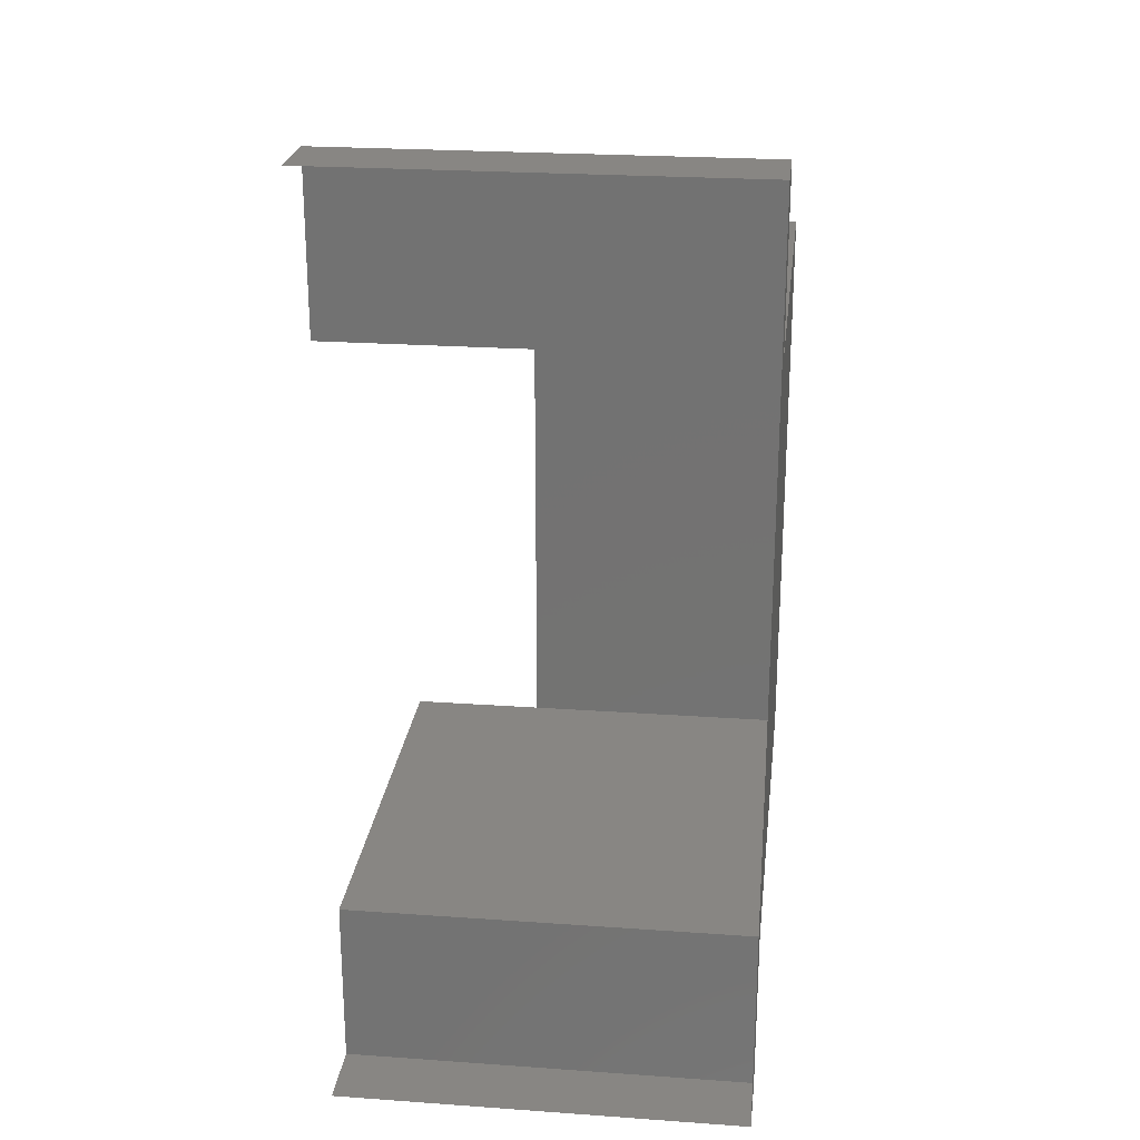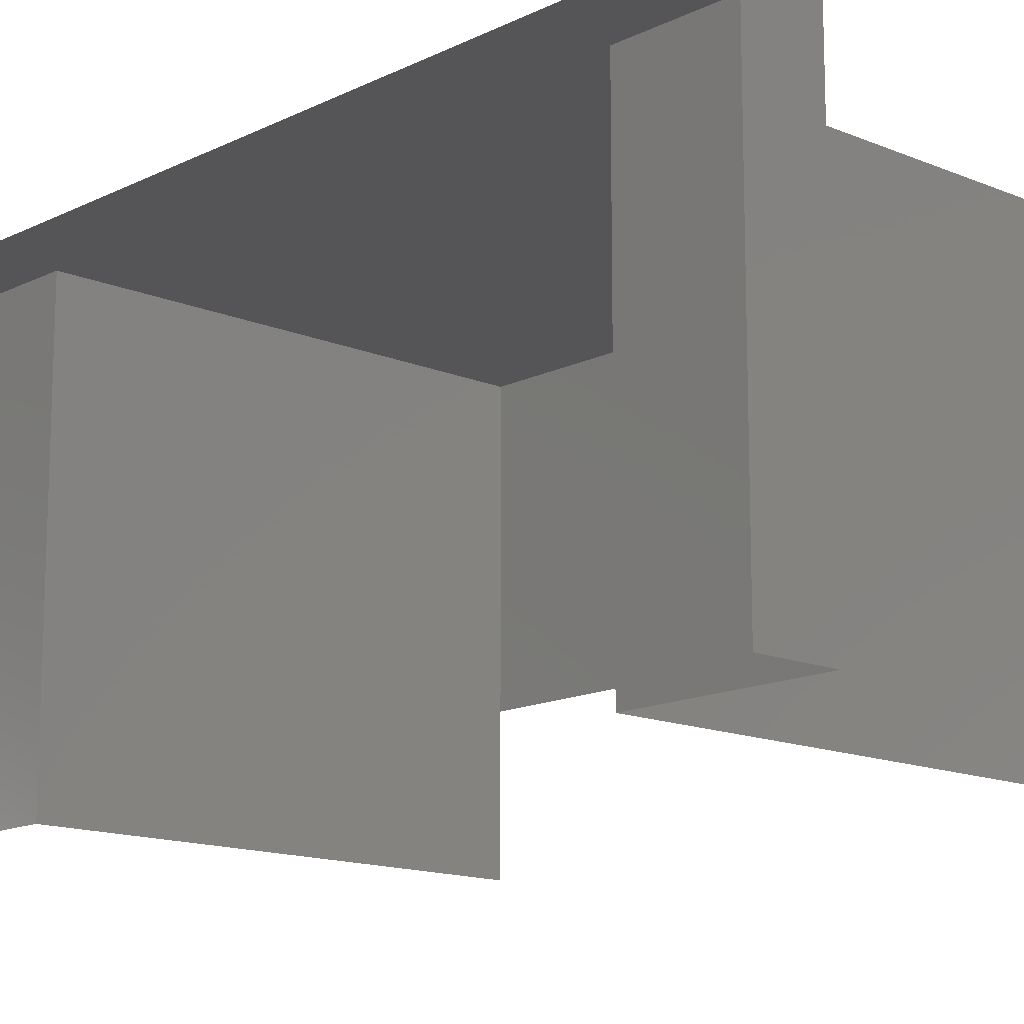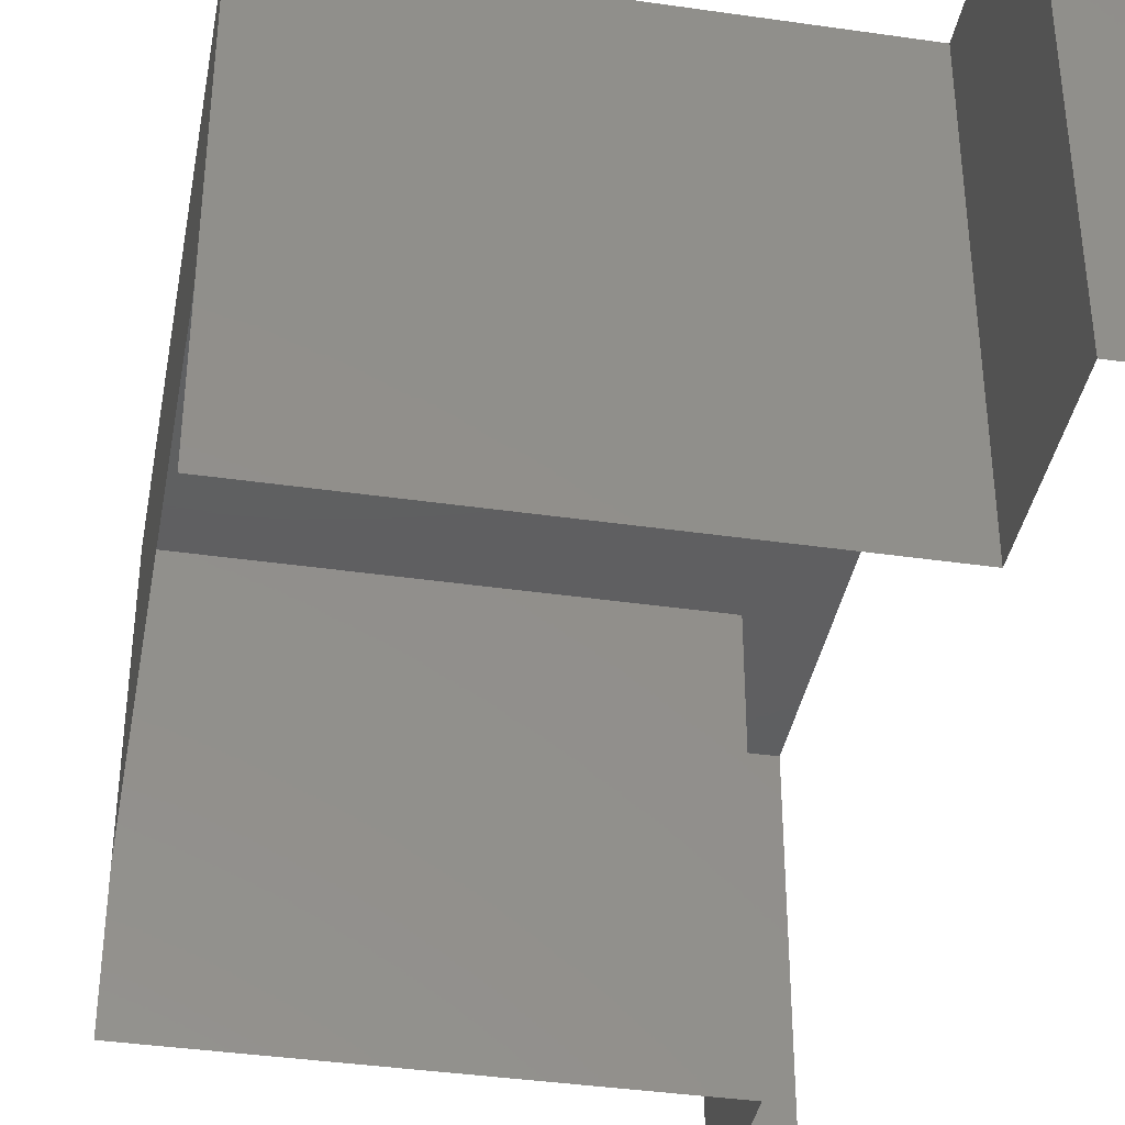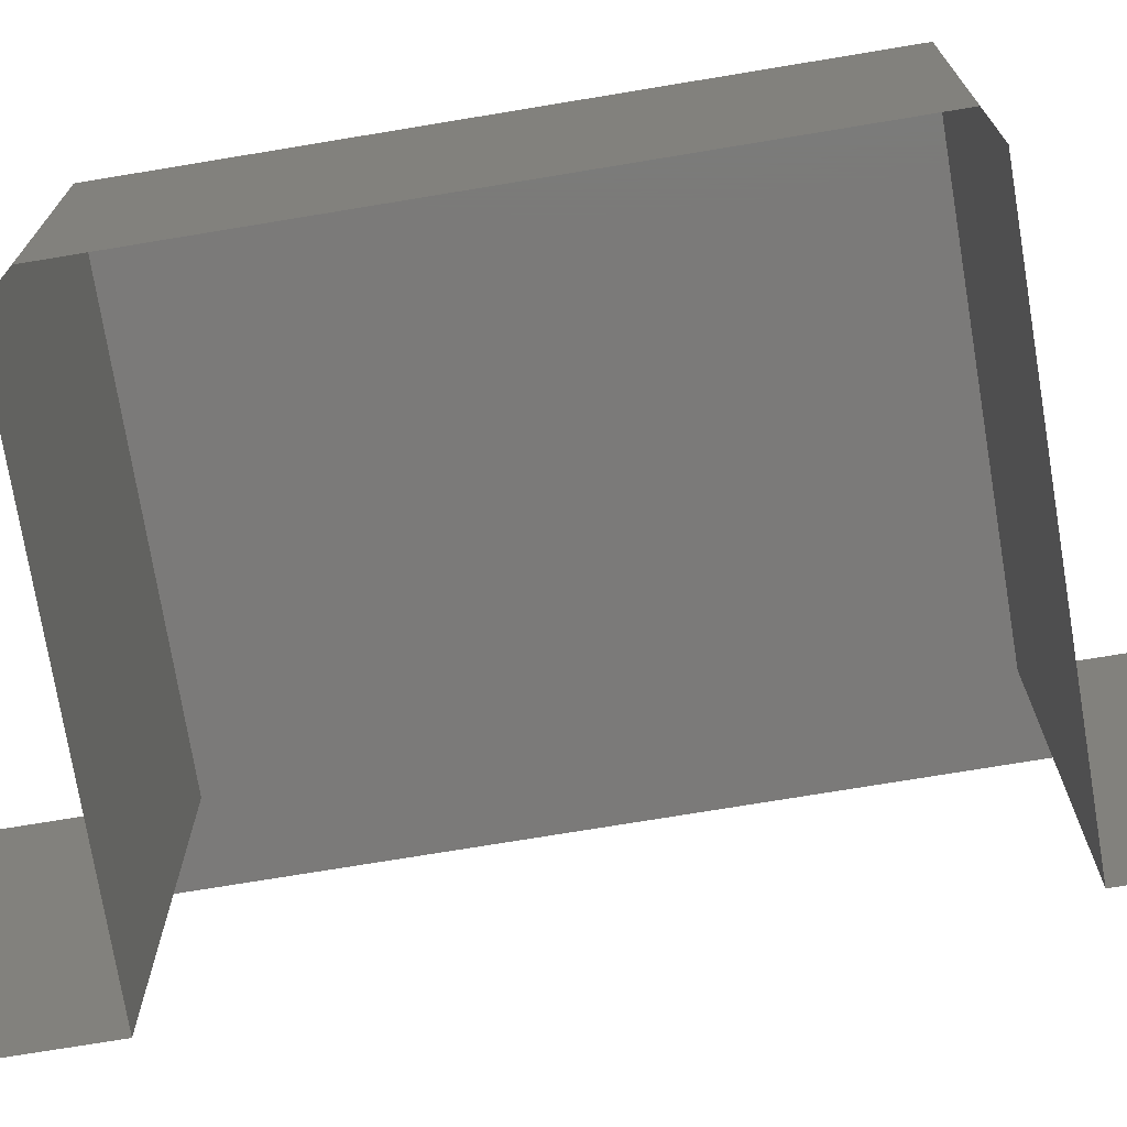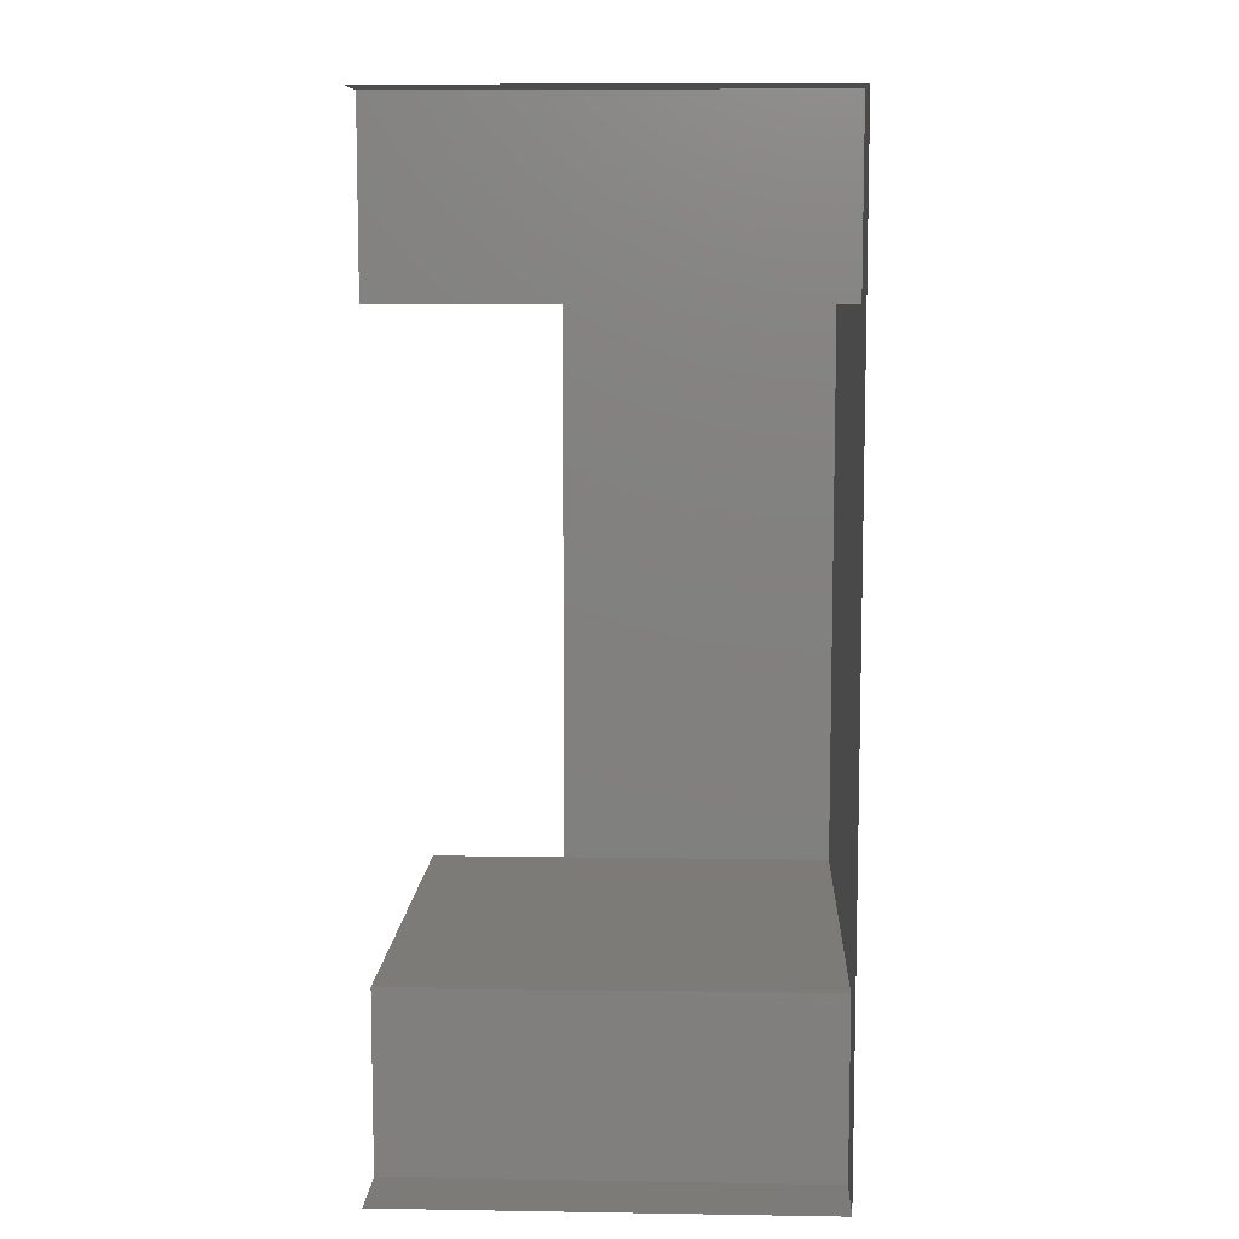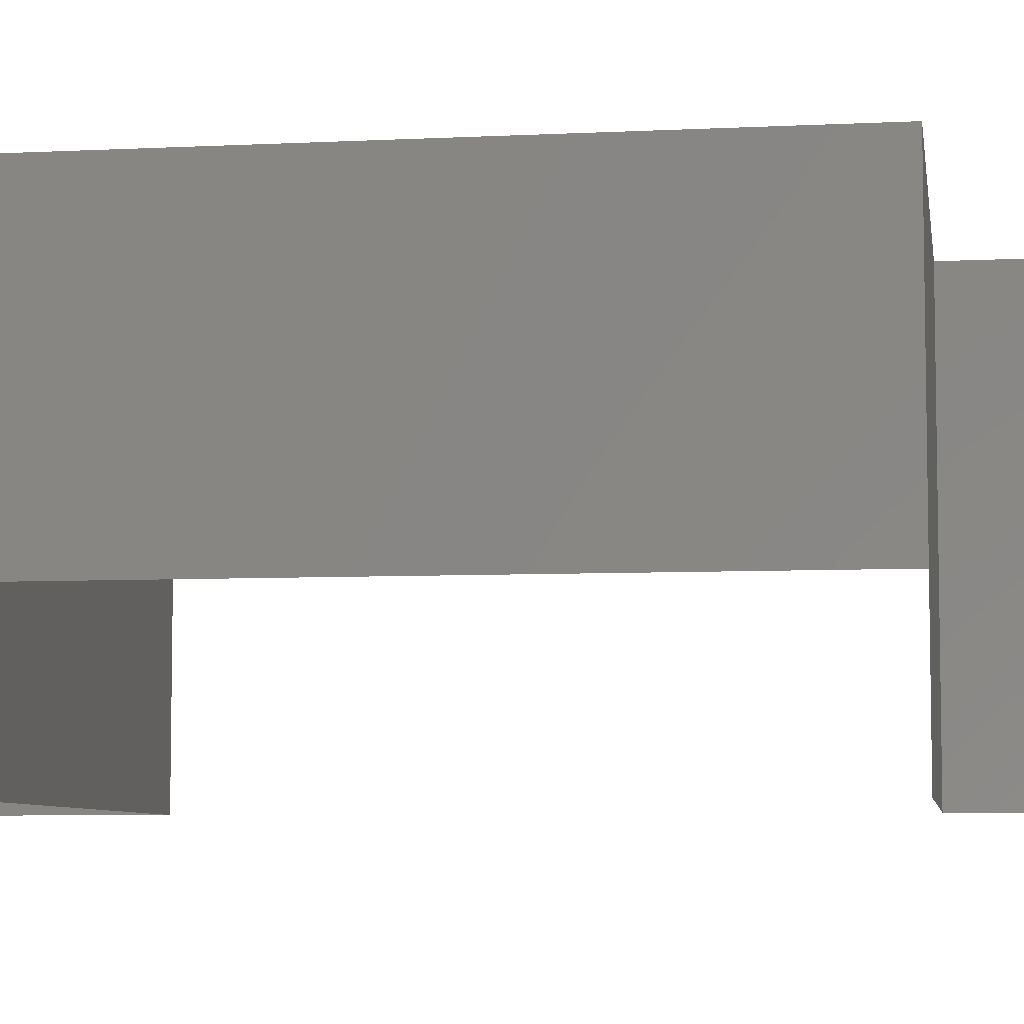
<metadata>
{"format":"stl","ext":"stl","renderer":"f3d","projection":"perspective","resolution":1024,"background":"white","views":[{"elev":24.0,"azim":96.7,"up":"+Z"},{"elev":-14.2,"azim":137.2,"up":"+Y"},{"elev":-38.6,"azim":-10.3,"up":"+Y"},{"elev":-73.6,"azim":-80.6,"up":"+Y"},{"elev":9.0,"azim":92.5,"up":"+Z"},{"elev":-6.6,"azim":-81.5,"up":"+Y"}]}
</metadata>
<code>
# stl→obj: 18 verts, 22 faces
v 0.073 0.069 0.449
v 0.075 0.069 0.449
v 0.073 0.069 0.444
v 0.073 0.069 0.427
v 0.06 0.069 0.427
v 0.075 0.069 0.422
v 0.073 0.069 0.422
v 0.06 0.069 0.444
v 0.073 0.057 0.422
v 0.073 0.057 0.427
v 0.073 0.057 0.444
v 0.073 0.057 0.449
v 0.075 0.057 0.422
v 0.075 0.057 0.449
v 0.06 0.061 0.427
v 0.06 0.061 0.444
v 0.06 0.057 0.444
v 0.06 0.057 0.427
f 1 2 3
f 3 4 5
f 2 4 3
f 4 6 7
f 6 4 2
f 5 8 3
f 7 9 10
f 10 4 7
f 3 11 12
f 12 1 3
f 6 13 7
f 9 7 13
f 1 12 14
f 14 2 1
f 15 16 8
f 8 5 15
f 16 17 11
f 16 3 8
f 3 16 11
f 4 10 15
f 18 15 10
f 15 5 4

</code>
